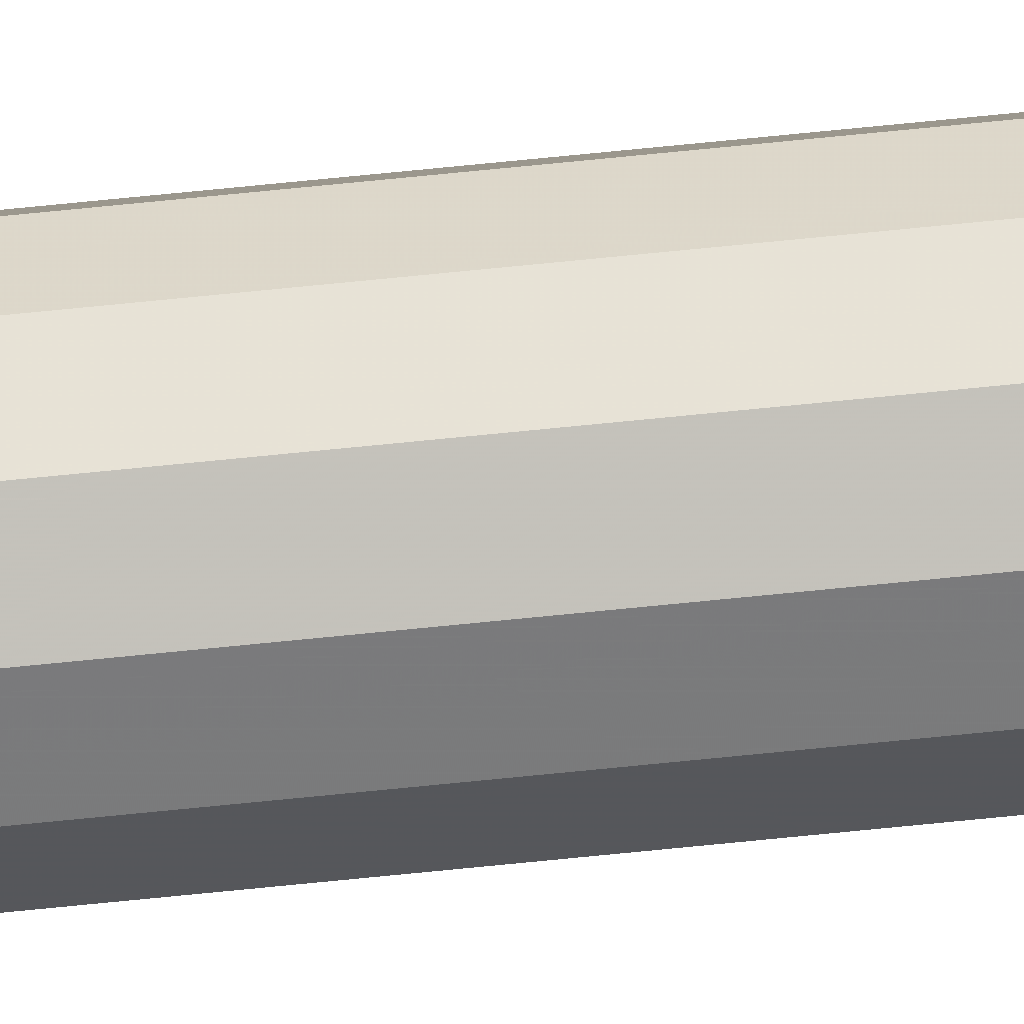
<metadata>
{"format":"obj","ext":"obj","renderer":"f3d","projection":"perspective","resolution":1024,"background":"white","views":[{"elev":77.2,"azim":-95.6,"up":"+Y"}]}
</metadata>
<code>
v 0.01 0 0.05215
v 0.00866 -0.005 0.03809
v -0.00866 0.005 0.8286
v -0.00866 -0.005 0.4086
v -0.00866 -0.005 0.9035
v 0.005 -0.00866 0.2754
v -0.01 0 0.7683
v 0.00866 0.005 0.4471
v -0.005 -0.00866 0.7237
v 0.005 -0.00866 0.3631
v -0.01 0 0.6889
v 0.00866 -0.005 0.08005
v -0.00866 -0.005 0.7921
v 0.005 0.00866 0.6507
v 0.00866 -0.005 0.4871
v 0 -0.01 0.6254
v 0.01 0 0.9056
v -0.005 -0.00866 0.22
v 0.00866 0.005 0.9278
v 0.00866 -0.005 0.333
v -0.005 -0.00866 0.3497
v 0 0.01 0.248
v -0.00866 0.005 0.6418
v 0.005 0.00866 0.9581
v 0.00866 0.005 0.9697
v -0.00866 -0.005 0.03959
v 0 -0.01 0.09309
v 0 -0.01 0.8656
v -0.005 0.00866 0.3857
v 0.00866 -0.005 0.4068
v -0.00933 -0.0025 0.3534
v -0.009196 0.003001 0.5281
v -0.009464 0.002 0.5178
v -0.00866 0.005 0.5031
v 0.00866 0.005 0.7102
v -0.00249 0.009333 0.5629
v 0 0.01 0.4888
v -0.01 0 0.9483
v 0.006757 0.006903 0.4143
v 0.005 0.00866 0.04998
v 0.009553 0.001667 0.5424
v 0.005 0.00866 0.3161
v 0.00683 -0.00683 0.4968
v -0.0025 -0.00933 0.518
v 0.01 0 0.5221
v -0.005 -0.00866 0.4972
v 0.00933 -0.0025 0.5441
v -0.00933 -0.0025 0.5612
v 0.00866 -0.005 0.524
v 0.005 0.00866 0.8064
v 0.00866 0.005 0.6357
v -0.00866 0.005 0.3489
v 0.00933 0.0025 0.6548
v -0.01 0 0.5075
v -0.005 -0.00866 0.6472
v 0.002984 -0.0092 0.5361
v -0.01 0 0.05791
v -0.002487 -0.009333 0.7066
v -0.005 -0.00866 0.6036
v -0.00866 -0.005 0.6312
v -0.00683 0.00683 0.6923
v 0.005 -0.00866 0.4127
v 0 0.01 0.6732
v -0.00866 -0.005 0.3697
v 0.006752 -0.006908 0.2089
v 0.001929 0.009483 0.8051
v 0.005 0.00866 0.7204
v 0.00683 0.00683 0.6984
v 0.00933 -0.0025 0.7116
v 0.00866 -0.005 0.6896
v 0.00622 -0.00744 0.6847
v 0.0025 -0.00933 0.3033
v 0.005 -0.00866 0.7052
v -0.005 0.00866 0.5193
v -0.00933 0.0025 0.7515
v -0.00683 0.00683 0.3268
v 0.00866 -0.005 0.1887
v -0.002488 0.009333 0.1018
v -0.006895 -0.006765 0.4349
v -0.0025 0.00933 0.6898
v -0.005 -0.00866 0.7661
v 0.00683 -0.00683 0.0949
v -0.00683 0.00683 0.5386
v 0.00683 -0.00683 0.5426
v -0.009303 -0.002599 0.124
v 0 -0.01 0.4923
v -0.005 0.00866 0.6208
v -0.01 0 0.3778
v 0.00866 -0.005 0.8352
v -0.009332 -0.002494 0.6522
v -0.005 -0.00866 0.2666
v 0 -0.01 0.1802
v -0.009553 0.001667 0.8311
v 0.00933 -0.0025 0.1448
v 0.00866 0.005 0.4967
v 0.002499 0.00933 0.5409
v -0.009156 -0.00315 0.104
v 0.01 0 0.2071
v -0.005 0.00866 0.7064
v -0.00866 0.005 0.7225
v 0.005 0.00866 0.4305
v -0.005 -0.00866 0.4046
v 0.00683 -0.00683 0.8183
v 0.001889 -0.009494 0.9428
v 0.00933 0.0025 0.0381
v -0.00933 -0.0025 0.9222
v 0.01 0 0.9564
v 0.0025 0.00933 0.3477
v 0 0.01 0.5783
v 0.01 0 0.09067
v -0.00866 -0.005 0.2785
v -0.005 -0.00866 1
v 0.00933 -0.0025 0.1057
v 0.0025 0.00933 0.02186
v -0.00866 -0.005 1
v -0.00683 -0.00683 0.9159
v -0.005 0.00866 0.8521
v -0.01 0 0
v 0 -0.01 0.2889
v -0.00866 -0.005 0
v -0.01 0 0.1785
v 0.00866 0.005 0
v 0.005 0.00866 0
v 0.005 0.00866 0.5209
v 0.00866 0.005 0.3168
v 0 0.01 0
v 0.006815 0.006845 0.3864
v -0.005 0.00866 0
v 0.0025 0.00933 0.4111
v -0.00866 0.005 0
v 0.0025 0.00933 0.1207
v 0 0.01 0.379
v -0.01 0 0.8997
v -0.002625 0.009296 0.358
v -0.01 0 0.8132
v -0.009342 0.002454 0.313
v -0.01 0 0.6388
v -0.00933 -0.0025 0.254
v -0.01 0 0.541
v -0.002637 -0.009293 0.3048
v -0.01 0 0.4688
v 0.00866 -0.005 0.2871
v -0.01 0 0.3325
v 0.00866 -0.005 0.875
v 0.009107 -0.003333 0.2652
v -0.01 0 0.2283
v 0.01 0 0.2707
v -0.00866 0.005 0.9132
v 0.00866 0.005 0.2243
v -0.00866 0.005 0.777
v 0.006832 0.006828 0.2843
v -0.00866 0.005 0.6741
v 0 0.01 0.293
v -0.00866 0.005 0.5543
v -0.003156 0.009154 0.3392
v -0.00866 0.005 0.4483
v -0.005 0.00866 0.2706
v -0.00866 0.005 0.2997
v -0.00866 0.005 0.1996
v -0.00866 0.005 0.1008
v -0.005 0.00866 0.9005
v -0.005 0.00866 0.7536
v -0.005 0.00866 0.6664
v -0.005 0.00866 0.5728
v -0.00933 -0.0025 0.8825
v -0.005 0.00866 0.4737
v -0.005 0.00866 0.3166
v 0.00866 -0.005 0.7872
v -0.005 0.00866 0.2249
v -0.01 0 0.4246
v -0.00866 0.005 0.4021
v 0 0.01 0.5329
v 0.001667 -0.009553 0.1568
v 0 0.01 0.4341
v 0 -0.01 0.217
v 0.005 -0.00866 0.1106
v 0 0.01 0.3357
v 0.00866 0.005 0.1461
v 0 0.01 0.196
v 0.00683 0.00683 0.2545
v 0 0.01 0.719
v 0 0.01 0.08863
v 0.005 0.00866 0.2316
v -0.01 0 0.5859
v 0.005 0.00866 0.8547
v -0.005 0.00866 0.1772
v 0 -0.01 0.7188
v 0.005 0.00866 0.7589
v -0.0074 0.00626 0.1849
v 0.005 0.00866 0.1031
v -0.00866 0.005 0.9597
v 0 -0.01 0.8164
v -0.01 0 0.1357
v 0.00933 0.0025 0.2904
v -0.00866 -0.005 0.2437
v -0.00866 -0.005 0.9328
v 0 -0.01 0.9558
v 0.005 -0.00866 0.03058
v 0.005 0.00866 0.1984
v -0.00866 -0.005 0.4846
v 0 0.01 0.868
v -0.00866 0.005 0.245
v 0.005 -0.00866 0
v -0.00866 -0.005 0.5784
v 0 0.01 0.9187
v 0.005 -0.00866 0.8425
v -0.00866 0.005 0.1549
v 0 0.01 0.6295
v -0.003159 -0.009153 0.3236
v -0.00866 -0.005 0.1179
v 0.01 0 0
v -0.00866 -0.005 0.3249
v 0.01 0 0.1291
v -0.005 0.00866 0.4288
v 0.00866 0.005 0.5908
v 0 0.01 0.7774
v -0.003333 -0.009107 0.144
v -0.009451 0.002049 0.1146
v 0.00866 -0.005 0
v -0.00866 -0.005 0.4474
v 0.01 0 0.2413
v -0.0025 0.00933 0.9759
v -0.00683 -0.00683 0.2327
v -0.005 0.00866 0.04225
v -0.005 0.00866 0.1264
v 0.002386 0.009361 0.8299
v 0 -0.01 0
v -0.00866 -0.005 0.6688
v -0.00866 -0.005 0.7483
v -0.005 -0.00866 0.07309
v -0.005 -0.00866 0.1632
v -0.005 -0.00866 0.308
v -0.006752 -0.006908 0.8254
v 0.005 -0.00866 0.6641
v 0.0025 0.00933 0.5121
v 0.005 -0.00866 0.754
v 0.005 -0.00866 0.8907
v -0.00866 -0.005 0.8354
v 0.00866 -0.005 0.1552
v 0.00866 -0.005 0.242
v 0.00866 -0.005 0.372
v -0.005 0.00866 0.8017
v 0.00866 -0.005 0.4444
v 0.01 0 0.434
v 0.00866 -0.005 0.5639
v 0.005 -0.00866 0.1594
v 0.00866 -0.005 0.6456
v 0.00866 0.005 0.02643
v 0.00866 -0.005 0.7345
v 0.00866 -0.005 0.9164
v 0.0025 -0.00933 0.6887
v 0.00866 0.005 0.1111
v 0.01 0 0.1625
v 0.00866 0.005 0.1828
v 0.005 -0.00866 0.5182
v 0.00866 -0.005 0.6013
v -0.00866 -0.005 0.7072
v 0.00683 0.00683 0.9405
v -0.009193 0.003012 0.1265
v -0.005 -0.00866 0.1212
v -0.00866 -0.005 0.1519
v 0.01 0 0.3965
v 0.005 -0.00866 0.2302
v 0.00933 0.0025 0.4203
v 0.005 0.00866 1
v 0.009364 0.002371 0.7771
v 0.01 0 0.3485
v 0 0.01 0.8168
v 0.00744 0.00622 0.6542
v 0.005 0.00866 0.3961
v 0 -0.01 1
v -0.00866 -0.005 0.5337
v 0.005 -0.00866 0.6149
v 0.005 -0.00866 1
v 0.00866 0.005 0.8813
v 0.00866 0.005 1
v 0.003333 -0.009107 0.2143
v 0 0.01 1
v 0.009506 0.001843 0.7573
v -0.005 -0.00866 0.4541
v -0.00866 -0.005 0.87
v -0.005 -0.00866 0.5506
v -0.00866 0.005 0.8721
v -0.005 -0.00866 0.6867
v 0.00866 0.005 0.7923
v -0.005 -0.00866 0.805
v -0.00683 0.00683 0.8845
v -0.005 -0.00866 0.8874
v -0.00683 -0.00683 0.09797
v 0 -0.01 0.1411
v -0.005 -0.00866 0.02782
v 0 -0.01 0.2497
v -0.00744 -0.00622 0.5542
v 0 -0.01 0.3292
v 0 -0.01 0.04319
v 0 -0.01 0.4351
v 0.002378 -0.009363 0.9669
v 0 -0.01 0.5382
v 0.0025 -0.00933 0.01844
v 0.00866 -0.005 0.1225
v -0.01 0 0.1024
v -0.00683 -0.00683 0.1385
v 0.01 0 0.7345
v -0.00683 0.00683 0.02124
v -0.01 0 0.2859
v -0.00866 0.005 0.6024
v -0.002497 -0.009331 0.737
v 0.006353 -0.007307 0.1882
v 0 -0.01 0.3824
v -0.01 0 1
v -0.002498 0.009331 0.07068
v 0.01 0 0.6809
v -0.006944 0.006716 0.2063
v 0.01 0 0.7717
v 0.00933 -0.0025 0.9331
v -0.005 0.00866 0.08077
v 0.01 0 0.3077
v -0.002498 0.009331 0.5929
v 0.01 0 0.5645
v 0 0.01 0.1384
v 0.01 0 0.8611
v 0.00866 -0.005 0.9516
v 0.00866 0.005 0.2689
v -0.005 -0.00866 0.9429
v 0.00866 0.005 0.4046
v -0.0025 -0.00933 0.7894
v 0.00866 0.005 0.5434
v 0.00683 -0.00683 0.9718
v 0.00866 0.005 0.6715
v -0.005 -0.00866 0.8425
v 0.00866 0.005 0.7501
v 0.00933 -0.0025 0.757
v 0.00866 0.005 0.831
v 0.009553 0.001667 0.1459
v -0.006843 -0.006817 0.4636
v 0.005 0.00866 0.1516
v -0.01 0 0.7311
v 0.005 0.00866 0.9103
v 0.005 0.00866 0.2713
v 0.005 -0.00866 0.9437
v 0.0025 0.00933 0.9357
v 0.00933 -0.0025 0.4204
v 0.005 0.00866 0.3579
v -0.00866 -0.005 0.9707
v 0.01 0 0.808
v 0.00866 0.005 0.3684
v 0.005 0.00866 0.4757
v -0.006814 -0.006846 0.8522
v 0.005 0.00866 0.6085
v -0.00866 -0.005 0.2026
v 0.005 0.00866 0.5638
v 0.00683 0.00683 0.128
v 0 0.01 0.956
v 0.01 0 0.4719
v 0.005 0.00866 0.6889
v 0.00683 -0.00683 0.3886
v 0.01 0 0.6204
v 0 -0.01 0.6768
v -0.00622 0.00744 0.4987
v 0 -0.01 0.7687
v 0.009553 0.001667 0.8827
v 0 -0.01 0.9184
v -0.0025 0.00933 0.7874
v 0.005 -0.00866 0.07007
v -0.005 0.00866 0.3459
v 0.005 -0.00866 0.1997
v -0.01 0 0.8541
v 0.005 -0.00866 0.3152
v -0.00866 0.005 0.04328
v 0.005 -0.00866 0.4695
v 0.00744 0.00622 0.8099
v 0.005 -0.00866 0.562
v -0.00933 0.0025 0.977
v -0.005 0.00866 1
v 0 0.01 0.03906
v -0.00866 0.005 1
v 0.00866 0.005 0.06737
v -0.005 -0.00866 0
v 0.001996 -0.009465 0.5212
v 0.00866 -0.005 1
v -0.00866 -0.005 0.08469
v 0.01 0 1
v -0.0025 -0.00933 0.9747
v -0.005 0.00866 0.9487
v -0.009334 0.002485 0.2995
v 0.00933 -0.0025 0.5875
v 0.005 -0.00866 0.7978
v -0.00683 0.00683 0.9305
v 0 -0.01 0.5824
v -0.00933 -0.002499 0.6173
v -0.001667 -0.009553 0.02367
f 195 350 223
f 121 350 146
f 325 346 127
f 276 25 265
f 276 382 25
f 295 364 27
f 253 98 77
f 174 37 347
f 39 101 8
f 219 2 198
f 1 110 12
f 283 3 367
f 242 3 117
f 363 216 162
f 4 79 220
f 141 170 220
f 345 168 314
f 168 89 103
f 126 128 375
f 22 183 179
f 281 288 5
f 20 368 142
f 119 72 294
f 75 100 337
f 13 7 229
f 81 229 9
f 11 152 137
f 337 11 257
f 40 248 123
f 55 358 284
f 200 46 272
f 284 228 55
f 220 200 141
f 156 34 166
f 37 174 166
f 295 27 230
f 246 308 366
f 92 366 175
f 226 201 185
f 2 1 12
f 116 5 288
f 244 354 243
f 201 268 117
f 119 91 292
f 107 25 382
f 267 262 241
f 296 102 309
f 21 102 64
f 33 34 54
f 214 156 166
f 120 291 26
f 197 104 297
f 28 330 192
f 122 123 248
f 375 114 126
f 92 231 290
f 359 166 34
f 214 174 29
f 241 262 30
f 319 47 45
f 43 370 15
f 4 220 170
f 4 88 64
f 184 154 139
f 184 137 306
f 306 164 154
f 331 188 285
f 208 163 63
f 172 96 235
f 310 373 38
f 107 315 17
f 41 45 327
f 215 51 357
f 223 350 18
f 47 319 245
f 262 244 342
f 84 255 49
f 31 64 88
f 372 255 84
f 270 343 132
f 346 125 343
f 86 298 44
f 358 55 16
f 46 44 282
f 367 93 135
f 98 221 240
f 120 26 118
f 240 65 77
f 33 32 34
f 369 57 160
f 180 149 183
f 85 301 97
f 152 61 163
f 318 87 208
f 232 91 140
f 21 212 232
f 349 14 51
f 331 303 35
f 22 157 153
f 255 370 43
f 29 365 52
f 312 357 53
f 35 312 329
f 48 139 272
f 128 130 304
f 160 316 369
f 251 358 234
f 34 156 141
f 44 298 282
f 389 273 16
f 273 389 372
f 58 284 358
f 340 237 250
f 9 257 284
f 90 137 390
f 100 61 152
f 61 100 99
f 62 243 370
f 181 162 216
f 57 118 26
f 6 142 368
f 142 6 240
f 379 86 255
f 269 14 329
f 69 70 312
f 332 249 303
f 210 97 381
f 332 314 168
f 236 73 249
f 38 344 310
f 273 247 234
f 249 73 70
f 216 188 181
f 351 124 96
f 101 347 8
f 32 139 154
f 55 60 59
f 387 360 236
f 326 81 360
f 194 147 323
f 77 239 253
f 16 234 358
f 251 73 187
f 166 359 74
f 134 29 132
f 52 76 158
f 76 52 365
f 138 146 195
f 78 225 320
f 320 186 179
f 234 16 273
f 187 307 58
f 298 389 282
f 307 360 81
f 231 260 217
f 134 155 365
f 206 237 28
f 323 125 194
f 268 66 216
f 235 347 37
f 329 51 269
f 302 210 260
f 183 339 180
f 42 151 339
f 179 336 320
f 351 327 124
f 313 202 169
f 368 20 10
f 324 383 112
f 207 159 189
f 239 246 300
f 202 313 159
f 218 259 160
f 53 357 51
f 189 186 207
f 92 290 173
f 227 203 299
f 380 276 112
f 115 310 344
f 196 106 5
f 176 27 364
f 118 130 120
f 304 369 224
f 352 336 178
f 375 311 182
f 49 15 45
f 365 167 76
f 284 58 9
f 252 352 178
f 320 182 78
f 252 178 213
f 233 348 238
f 59 282 389
f 95 124 327
f 334 178 253
f 86 296 370
f 308 246 77
f 7 75 337
f 154 34 32
f 196 324 344
f 126 123 128
f 277 263 175
f 149 323 221
f 50 285 188
f 129 270 132
f 322 107 380
f 169 186 313
f 185 201 338
f 260 289 230
f 305 202 146
f 12 300 82
f 165 367 281
f 110 1 377
f 21 309 102
f 231 302 260
f 202 305 158
f 157 22 169
f 254 253 178
f 286 81 326
f 98 253 254
f 145 147 142
f 159 146 202
f 109 208 349
f 212 305 111
f 310 376 373
f 374 222 384
f 64 102 4
f 18 292 91
f 212 111 232
f 87 318 164
f 143 136 305
f 127 39 325
f 191 148 38
f 87 23 163
f 167 365 155
f 374 384 191
f 147 194 317
f 43 49 255
f 8 264 325
f 59 16 55
f 317 194 125
f 241 20 267
f 175 18 92
f 99 80 163
f 80 99 181
f 20 241 10
f 221 98 149
f 54 141 200
f 138 111 305
f 342 244 243
f 355 329 14
f 259 193 207
f 91 232 111
f 164 318 36
f 182 40 375
f 115 112 276
f 141 54 34
f 23 306 137
f 199 183 149
f 309 294 10
f 29 134 365
f 222 353 384
f 223 91 195
f 129 174 101
f 375 224 311
f 45 354 95
f 258 24 25
f 155 177 167
f 189 313 186
f 130 118 369
f 9 58 307
f 45 41 319
f 30 342 243
f 259 218 193
f 227 378 203
f 49 45 47
f 371 50 333
f 243 15 370
f 133 38 148
f 106 133 5
f 130 128 120
f 157 158 167
f 41 327 319
f 73 236 187
f 81 9 307
f 57 381 301
f 370 255 86
f 346 267 125
f 215 327 351
f 225 78 316
f 350 261 231
f 74 164 36
f 288 324 116
f 218 160 301
f 238 13 233
f 354 45 15
f 46 282 272
f 171 29 52
f 52 88 171
f 217 260 290
f 149 180 323
f 232 140 209
f 131 190 182
f 85 261 193
f 32 33 139
f 356 30 62
f 224 375 128
f 63 80 181
f 74 83 164
f 378 291 120
f 268 216 363
f 231 92 18
f 266 285 345
f 184 390 137
f 201 226 268
f 51 215 349
f 73 251 234
f 101 39 270
f 321 17 144
f 24 338 341
f 387 103 206
f 27 290 260
f 188 216 50
f 270 129 101
f 391 291 227
f 199 254 336
f 328 340 322
f 296 309 62
f 19 258 25
f 280 46 335
f 168 345 89
f 17 321 361
f 271 383 197
f 94 253 239
f 367 165 133
f 264 8 244
f 227 295 391
f 114 375 40
f 364 295 198
f 44 46 86
f 303 279 314
f 315 250 17
f 211 1 2
f 389 298 372
f 368 294 72
f 207 225 160
f 324 288 362
f 115 344 112
f 42 108 343
f 91 223 18
f 227 299 295
f 274 328 380
f 116 324 196
f 344 38 196
f 82 300 176
f 257 9 229
f 151 180 339
f 198 2 364
f 278 374 265
f 267 346 262
f 95 327 45
f 105 377 1
f 108 42 177
f 7 135 150
f 200 220 335
f 272 204 48
f 211 219 122
f 25 107 19
f 215 319 327
f 311 316 78
f 377 252 110
f 65 366 308
f 191 373 376
f 119 294 140
f 315 107 322
f 271 112 383
f 137 90 11
f 236 168 387
f 363 242 268
f 60 390 204
f 8 95 354
f 133 283 367
f 281 5 165
f 110 213 113
f 273 372 256
f 356 10 241
f 261 85 210
f 228 90 60
f 155 134 177
f 330 348 233
f 104 340 297
f 15 49 43
f 388 191 384
f 12 113 300
f 156 214 171
f 35 67 331
f 132 174 129
f 242 162 150
f 108 132 343
f 38 133 106
f 26 381 57
f 37 74 172
f 256 372 245
f 207 160 259
f 97 301 381
f 359 34 74
f 301 193 218
f 378 120 122
f 366 92 246
f 57 369 118
f 145 240 147
f 164 306 87
f 360 187 236
f 100 75 150
f 172 36 109
f 110 252 213
f 11 337 100
f 23 87 306
f 249 168 236
f 161 201 117
f 173 246 92
f 16 59 389
f 280 102 296
f 346 325 262
f 330 286 192
f 330 233 286
f 31 143 212
f 71 70 73
f 351 349 215
f 78 182 311
f 386 357 256
f 310 115 376
f 237 206 144
f 261 210 302
f 7 150 75
f 331 266 279
f 150 3 242
f 316 224 369
f 53 329 312
f 275 19 17
f 127 270 39
f 102 280 79
f 124 347 235
f 122 219 378
f 253 94 213
f 286 13 81
f 151 42 125
f 230 26 291
f 362 28 237
f 29 171 214
f 173 290 246
f 63 181 355
f 214 166 174
f 144 250 237
f 212 21 64
f 193 301 85
f 80 63 163
f 287 117 283
f 6 368 72
f 192 326 360
f 83 154 164
f 272 54 200
f 247 70 234
f 73 234 71
f 275 333 185
f 361 321 275
f 314 332 303
f 6 292 263
f 312 35 303
f 100 150 162
f 123 126 114
f 274 380 112
f 123 120 128
f 21 232 209
f 372 56 255
f 180 151 323
f 379 255 56
f 67 355 181
f 261 350 121
f 124 235 96
f 177 132 108
f 72 119 6
f 67 181 188
f 59 204 282
f 239 300 94
f 362 104 197
f 243 62 30
f 388 161 148
f 153 339 22
f 245 84 49
f 245 386 256
f 205 341 338
f 49 47 245
f 354 244 8
f 326 192 286
f 152 11 100
f 303 69 312
f 88 52 143
f 176 246 290
f 185 333 50
f 123 122 120
f 289 260 210
f 6 263 240
f 210 381 289
f 292 6 119
f 339 183 22
f 188 331 67
f 86 379 298
f 308 77 65
f 281 238 348
f 174 132 29
f 190 336 352
f 37 172 235
f 62 10 356
f 167 153 157
f 112 344 324
f 68 67 35
f 205 338 201
f 293 272 282
f 382 276 380
f 186 320 225
f 321 89 345
f 90 228 11
f 271 274 112
f 296 86 280
f 46 280 86
f 199 336 179
f 374 115 265
f 209 294 21
f 62 370 296
f 212 64 31
f 231 18 350
f 200 335 46
f 270 127 343
f 122 248 211
f 190 131 336
f 355 14 63
f 40 182 190
f 250 322 340
f 169 202 157
f 337 229 7
f 250 144 17
f 105 211 248
f 132 177 134
f 153 167 177
f 111 138 195
f 386 245 319
f 221 323 147
f 357 312 247
f 258 19 338
f 125 323 151
f 89 144 206
f 278 24 353
f 15 243 354
f 264 262 325
f 355 67 68
f 382 380 107
f 353 341 205
f 221 147 240
f 54 139 33
f 70 69 249
f 267 20 317
f 8 325 39
f 314 279 266
f 225 207 186
f 385 158 305
f 65 240 263
f 148 283 133
f 342 30 262
f 292 175 263
f 140 91 119
f 305 212 143
f 305 146 138
f 142 317 20
f 88 170 171
f 198 299 203
f 343 127 346
f 50 226 185
f 136 143 52
f 68 329 355
f 106 196 38
f 333 345 285
f 285 266 331
f 211 105 1
f 345 314 266
f 239 77 246
f 322 250 315
f 66 50 216
f 285 371 333
f 384 161 388
f 213 94 300
f 247 256 357
f 154 83 34
f 148 287 283
f 341 353 24
f 26 230 381
f 385 305 136
f 230 291 295
f 289 381 230
f 135 238 367
f 269 51 14
f 89 321 144
f 322 380 328
f 204 59 60
f 27 176 290
f 240 77 98
f 391 295 291
f 213 300 113
f 271 297 274
f 135 7 13
f 265 115 276
f 170 88 4
f 104 362 340
f 366 263 277
f 299 198 295
f 279 303 331
f 335 220 79
f 97 210 85
f 347 101 174
f 2 12 364
f 209 140 294
f 82 364 12
f 139 48 184
f 70 247 312
f 96 109 351
f 334 213 178
f 219 211 2
f 224 128 304
f 339 153 42
f 237 340 362
f 338 24 258
f 35 329 68
f 387 206 192
f 103 387 168
f 22 179 169
f 320 131 182
f 168 249 332
f 360 387 192
f 316 311 224
f 109 36 318
f 254 178 336
f 292 18 175
f 217 290 231
f 28 192 206
f 103 89 206
f 316 160 225
f 240 145 142
f 111 195 91
f 302 231 261
f 109 318 208
f 230 27 260
f 36 172 74
f 124 95 347
f 254 199 149
f 199 179 183
f 186 169 179
f 146 159 121
f 158 157 202
f 17 19 107
f 48 204 184
f 385 136 158
f 313 189 159
f 383 324 197
f 52 158 136
f 330 288 348
f 340 328 274
f 371 285 50
f 362 197 324
f 69 303 249
f 171 170 156
f 56 298 379
f 161 384 205
f 213 334 253
f 149 98 254
f 229 337 257
f 152 23 137
f 274 297 340
f 352 252 190
f 256 247 273
f 23 152 163
f 248 40 377
f 203 378 219
f 30 356 241
f 93 367 3
f 374 278 222
f 196 5 116
f 54 272 139
f 345 333 321
f 117 268 242
f 242 363 162
f 93 3 135
f 369 304 130
f 353 205 384
f 185 338 275
f 377 190 252
f 265 24 278
f 390 184 204
f 248 377 105
f 368 10 294
f 153 177 42
f 159 207 121
f 84 245 372
f 83 74 34
f 317 142 147
f 117 287 161
f 88 143 31
f 13 238 135
f 272 293 204
f 349 351 109
f 330 28 288
f 191 388 148
f 187 358 251
f 271 197 297
f 353 222 278
f 201 161 205
f 373 191 38
f 28 362 288
f 287 148 161
f 99 163 61
f 150 135 3
f 195 146 350
f 121 193 261
f 277 175 366
f 343 125 42
f 357 386 319
f 306 154 184
f 14 349 208
f 238 281 367
f 166 74 37
f 319 215 357
f 229 81 13
f 208 63 14
f 170 141 156
f 172 109 96
f 162 99 100
f 40 123 114
f 275 321 333
f 40 190 377
f 162 181 99
f 262 264 244
f 56 372 298
f 10 62 309
f 348 288 281
f 335 79 280
f 95 8 347
f 361 275 17
f 275 338 19
f 263 366 65
f 113 12 110
f 265 25 24
f 79 4 102
f 51 329 53
f 376 374 191
f 71 234 70
f 228 257 11
f 378 227 291
f 376 115 374
f 57 301 160
f 309 21 294
f 293 282 204
f 87 163 208
f 3 283 117
f 76 167 158
f 66 268 226
f 50 66 226
f 193 121 207
f 317 125 267
f 165 5 133
f 286 233 13
f 390 60 90
f 60 55 228
f 246 176 300
f 131 320 336
f 187 58 358
f 203 219 198
f 364 82 176
f 228 284 257
f 360 307 187

</code>
